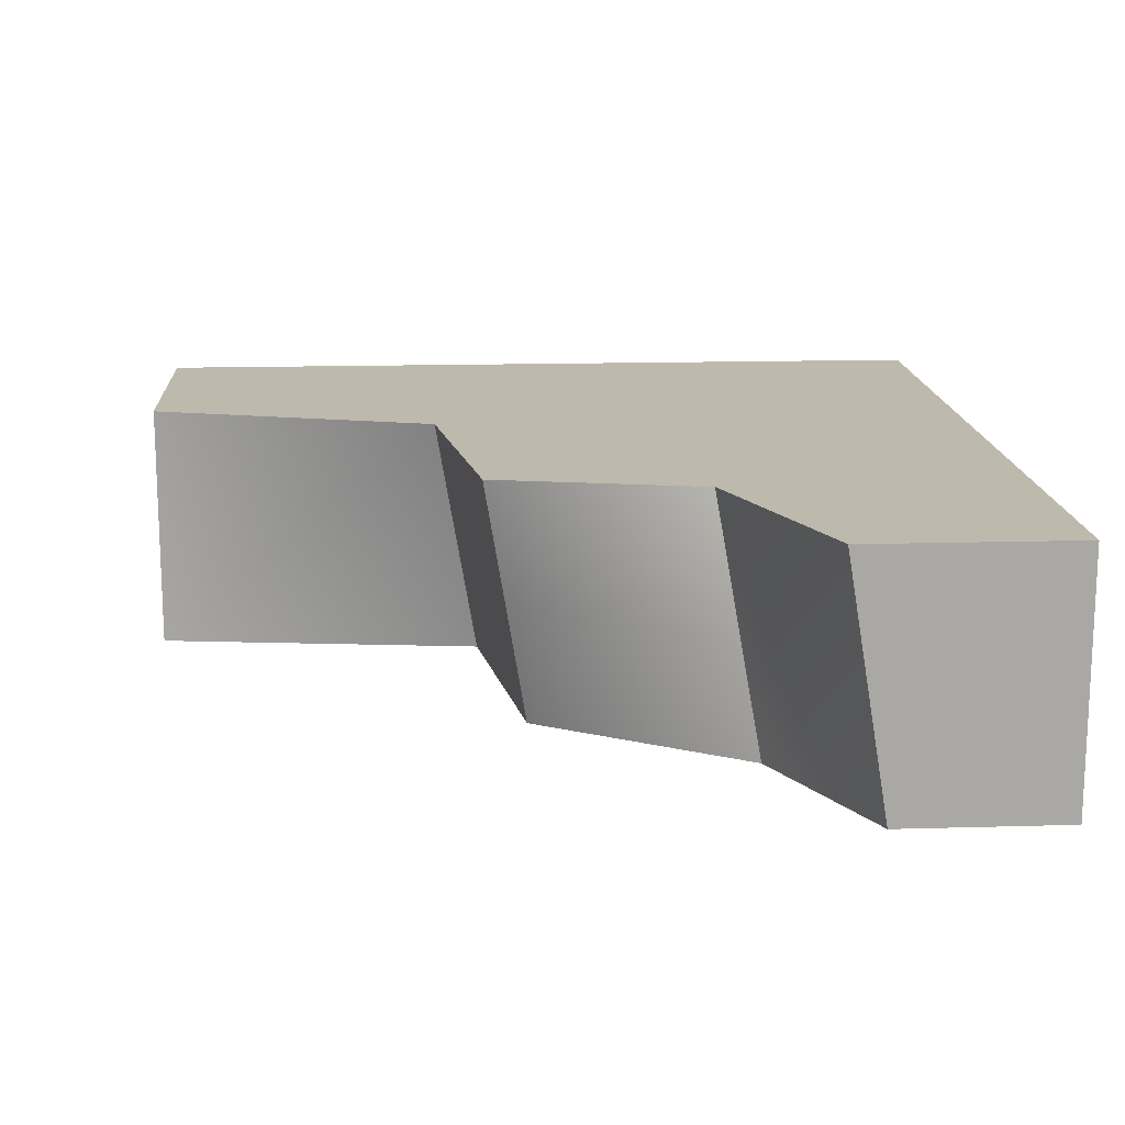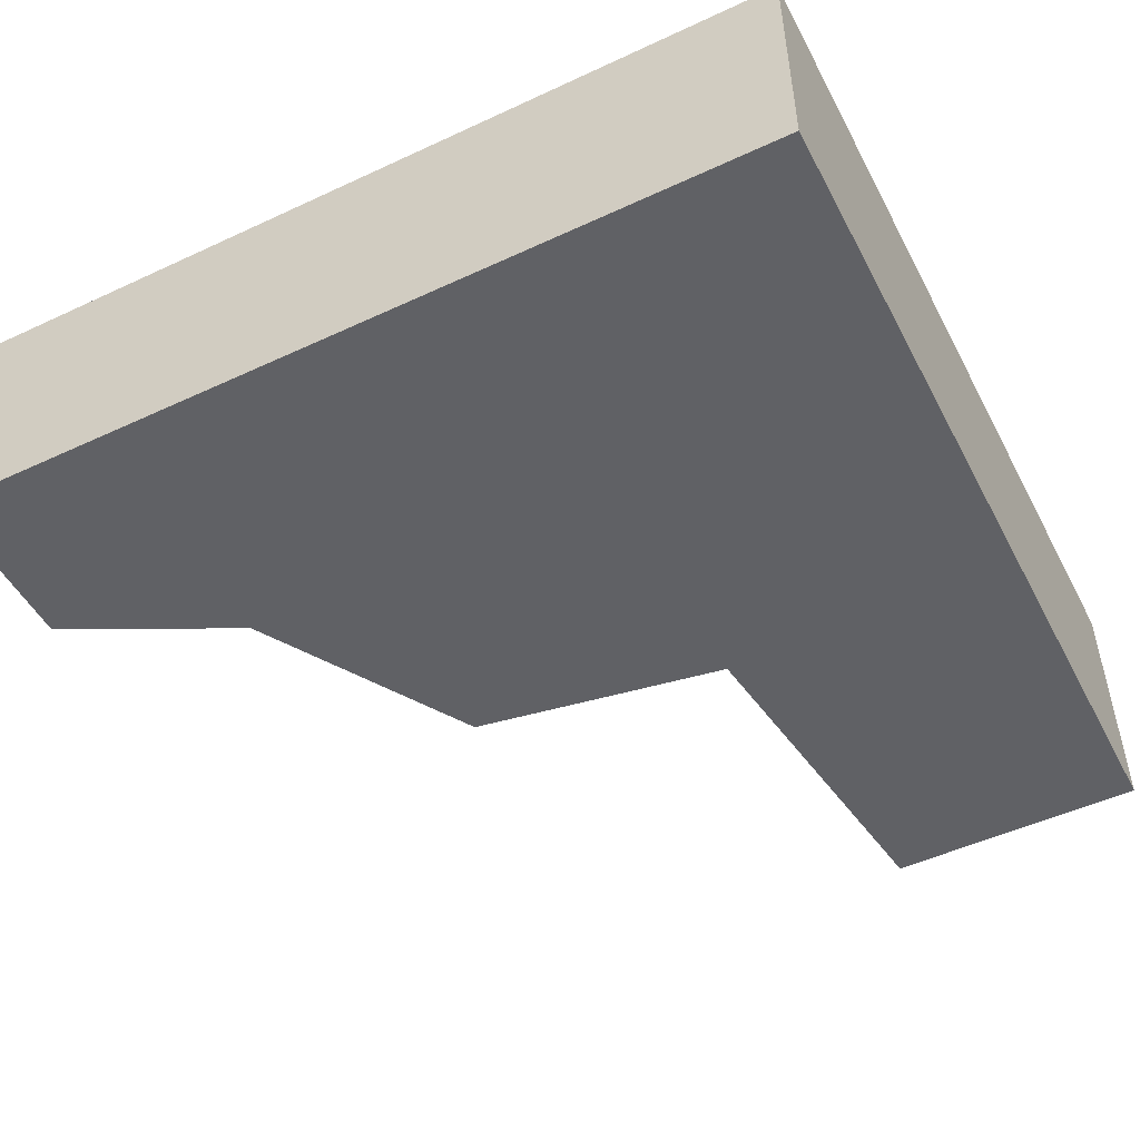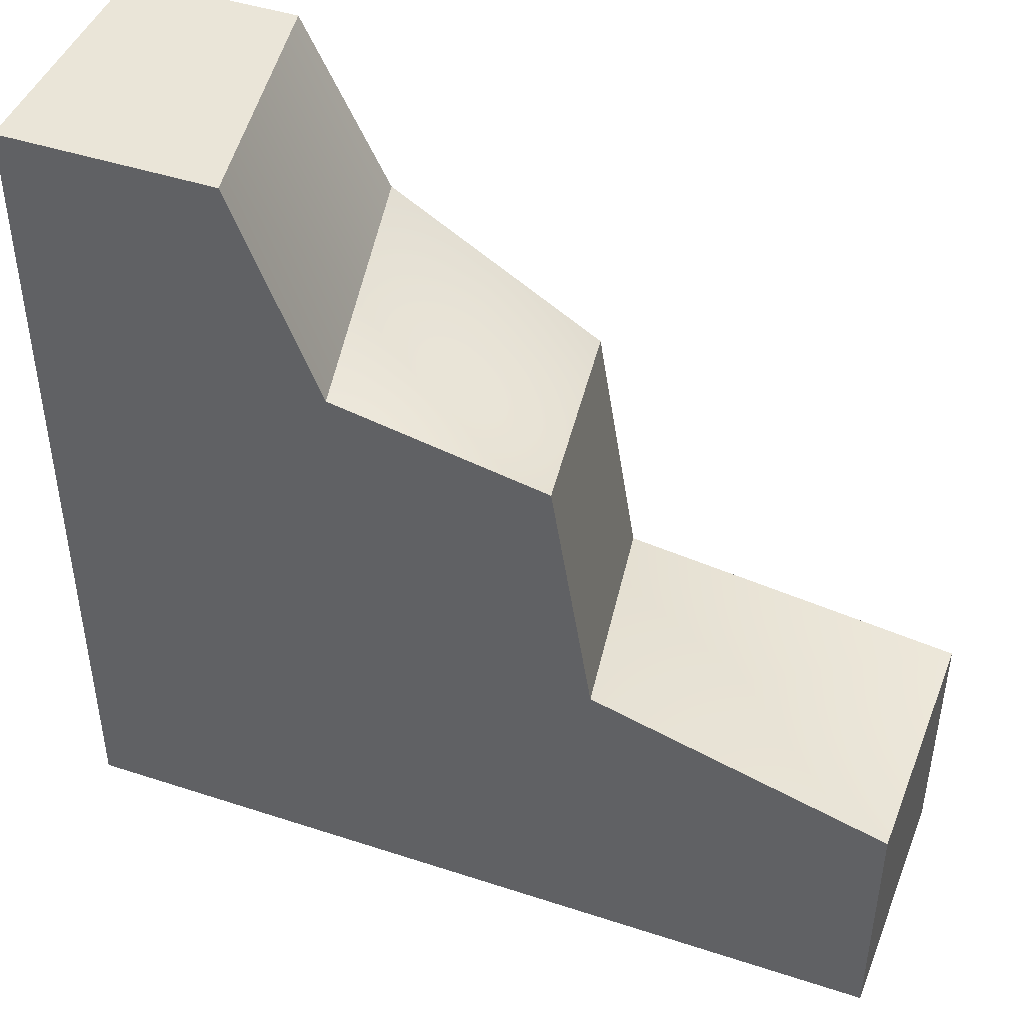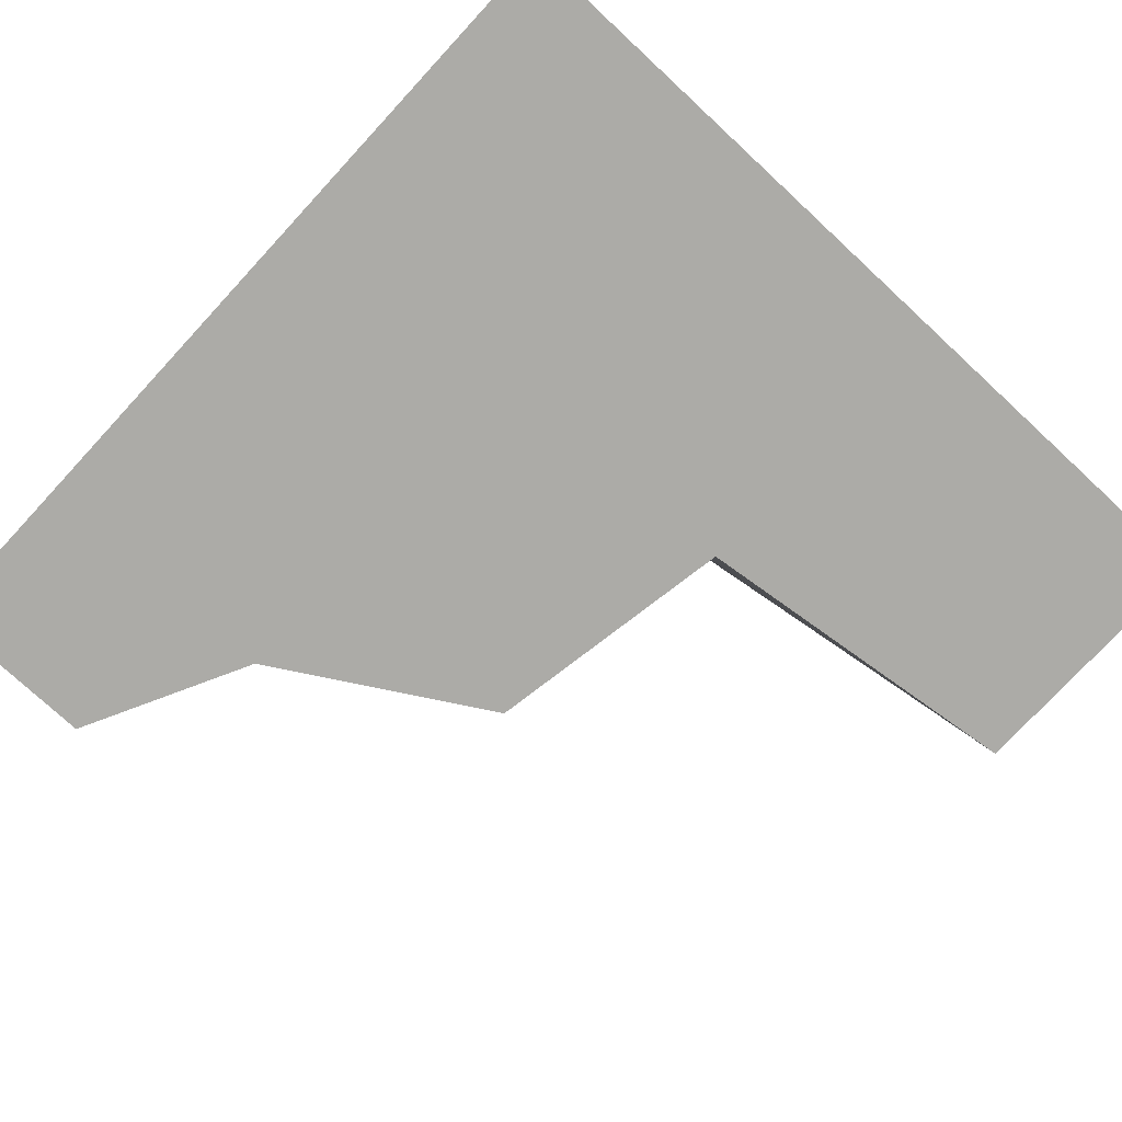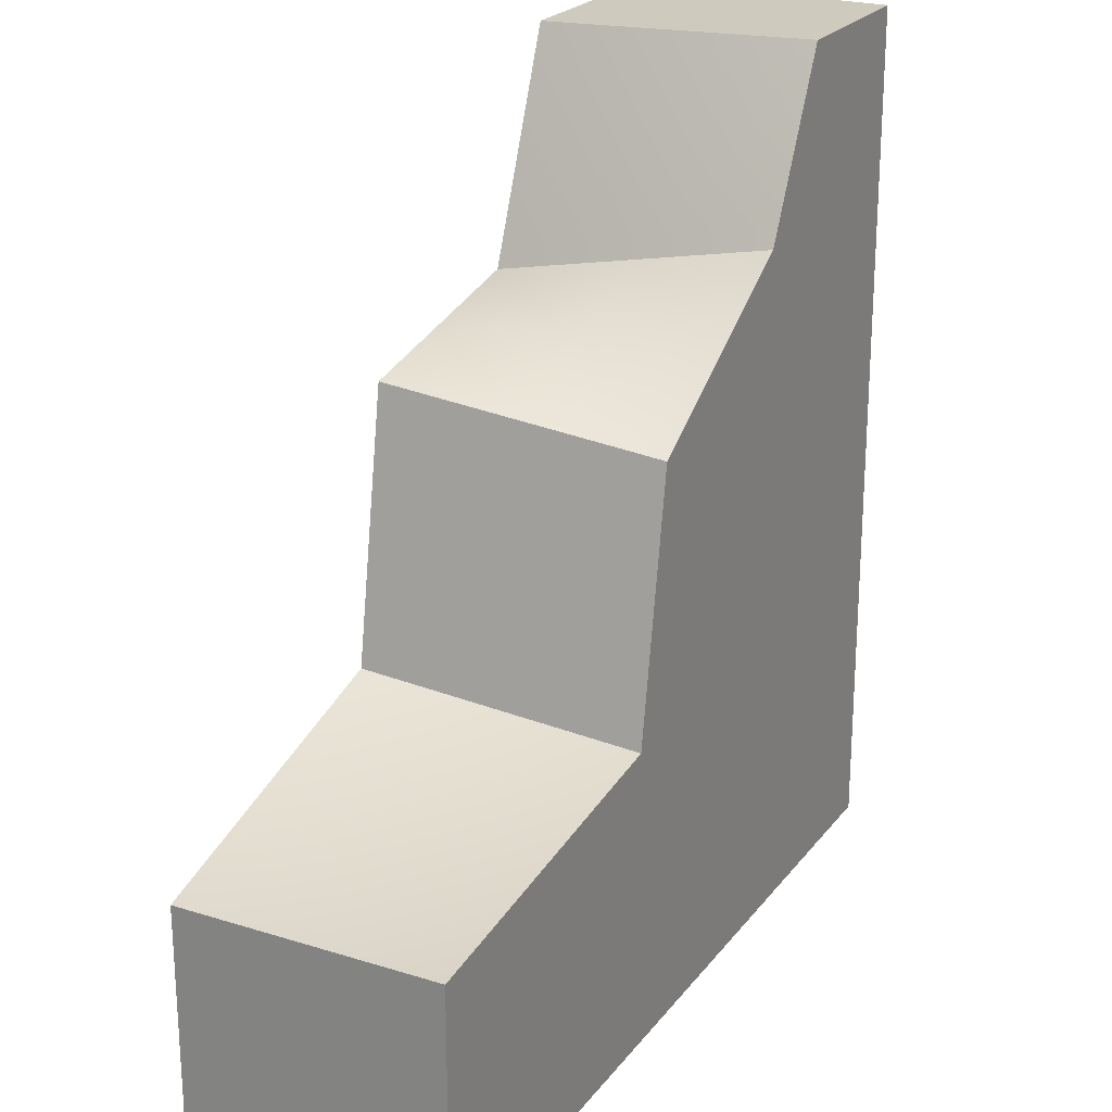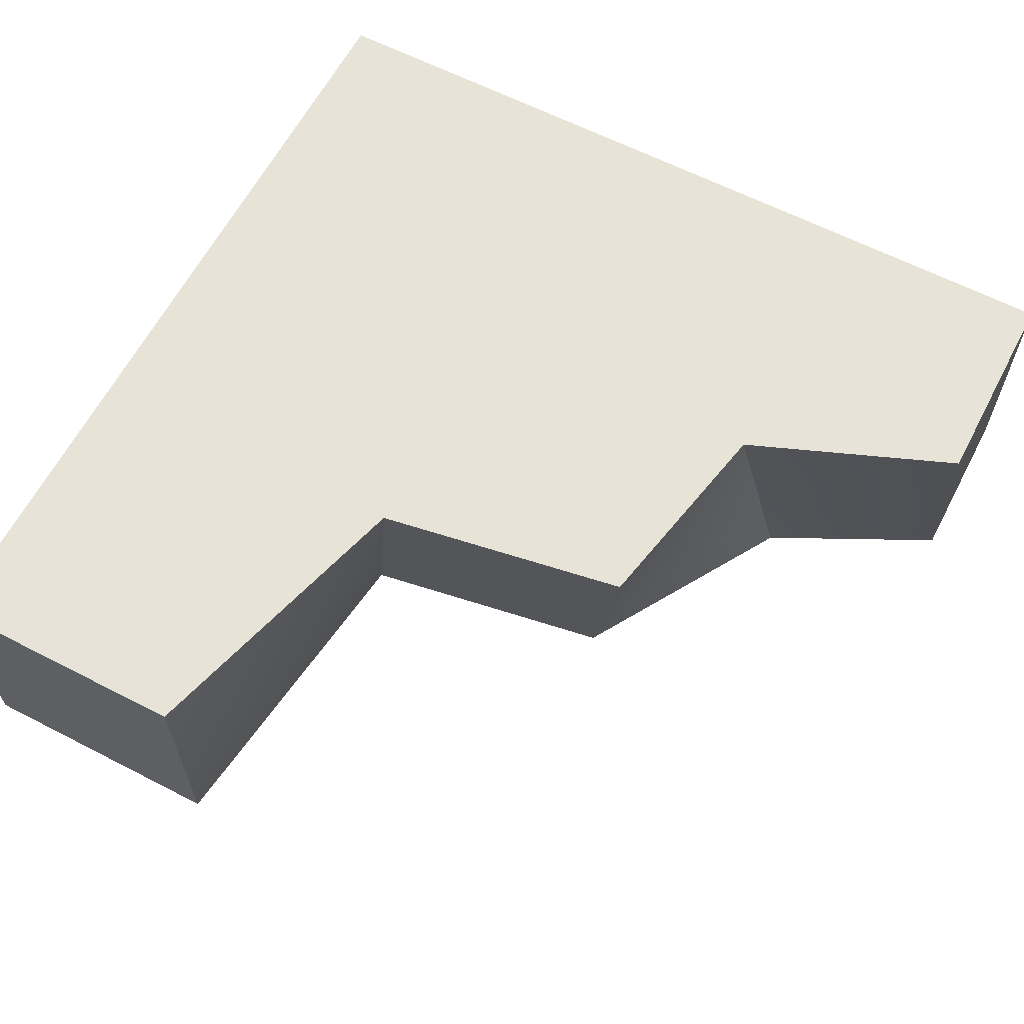
<metadata>
{"format":"obj","ext":"obj","renderer":"f3d","projection":"perspective","resolution":1024,"background":"white","views":[{"elev":15.2,"azim":176.5,"up":"+Z"},{"elev":-49.8,"azim":-62.9,"up":"+Z"},{"elev":45.1,"azim":20.8,"up":"+Y"},{"elev":-76.2,"azim":-42.8,"up":"+Z"},{"elev":23.2,"azim":117.7,"up":"+Y"},{"elev":62.4,"azim":117.6,"up":"+Z"}]}
</metadata>
<code>
o struct_wall_cracked_1
g struct_wall_cracked_1
v 0.5 0.3 -0.65
v 0.5 0 -0.65
v 0.5 0 -0.35
v 0.5 0.3 -0.35
v -0.25 1 -0.35
v -0.15 0.75 -0.35
v 0.1 0.7 -0.35
v 0.15 0.4 -0.35
v -0.5 0 -0.35
v -0.5 1 -0.35
v -0.025 0.725 -0.35
v 0.05 0.65 -0.65
v 0.1 0.35 -0.65
v 0.075 0.675 -0.5
v -0.5 0 -0.65
v -0.5 1 -0.65
v -0.3 1 -0.65
v -0.2 0.8 -0.65
v -0.175 0.775 -0.5
v -0.05 0.725 -0.5
v -0.075 0.725 -0.65
f 4 3 1
f 3 2 1
f 8 7 11
f 9 3 8
f 6 10 9
f 6 5 10
f 8 6 9
f 3 4 8
f 8 11 6
f 14 7 8
f 14 8 13
f 13 12 14
f 9 10 15
f 10 16 15
f 17 16 10
f 17 10 5
f 19 18 17
f 17 5 19
f 5 6 19
f 21 18 19
f 19 6 20
f 11 14 20
f 11 7 14
f 14 12 20
f 6 11 20
f 12 21 20
f 21 19 20
f 13 8 1
f 8 4 1
f 16 17 18
f 18 21 15
f 13 2 15
f 13 1 2
f 21 13 15
f 21 12 13
f 15 16 18
f 15 2 3
f 15 3 9

</code>
